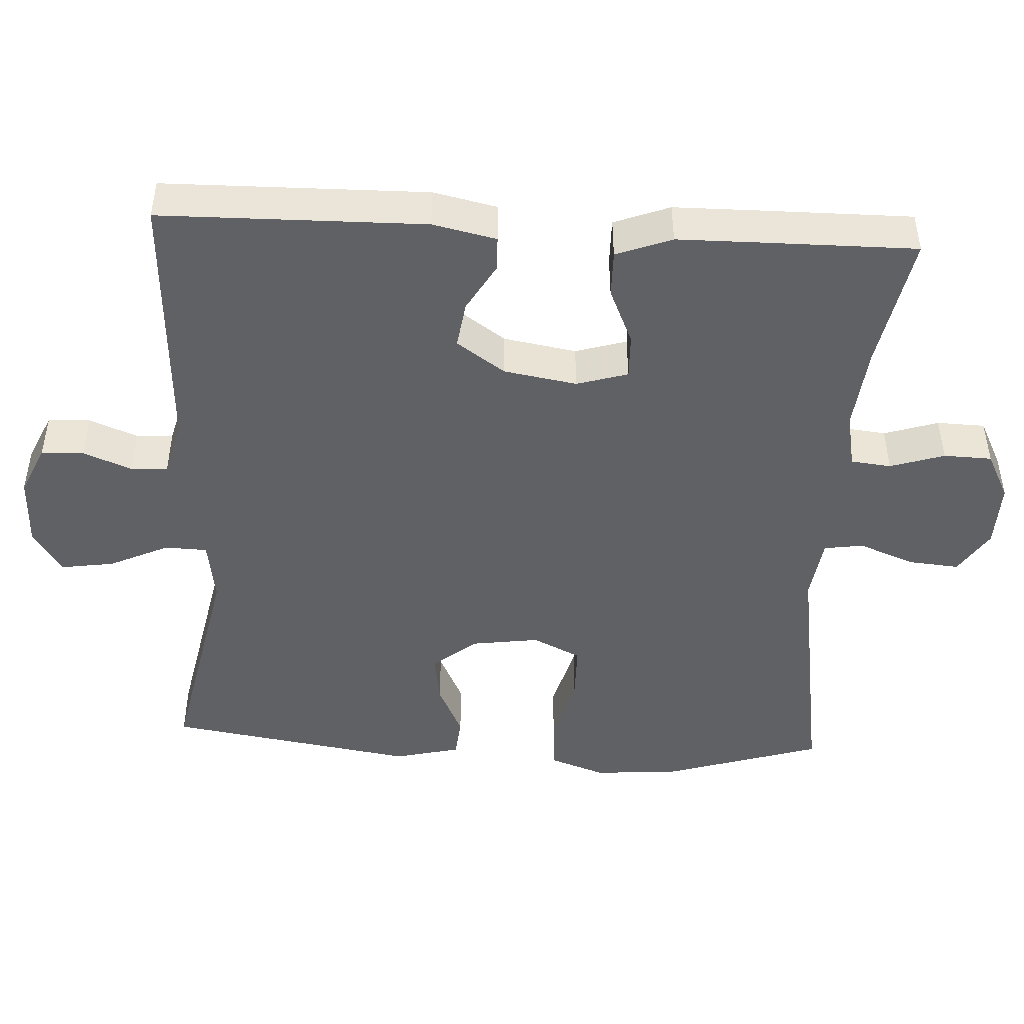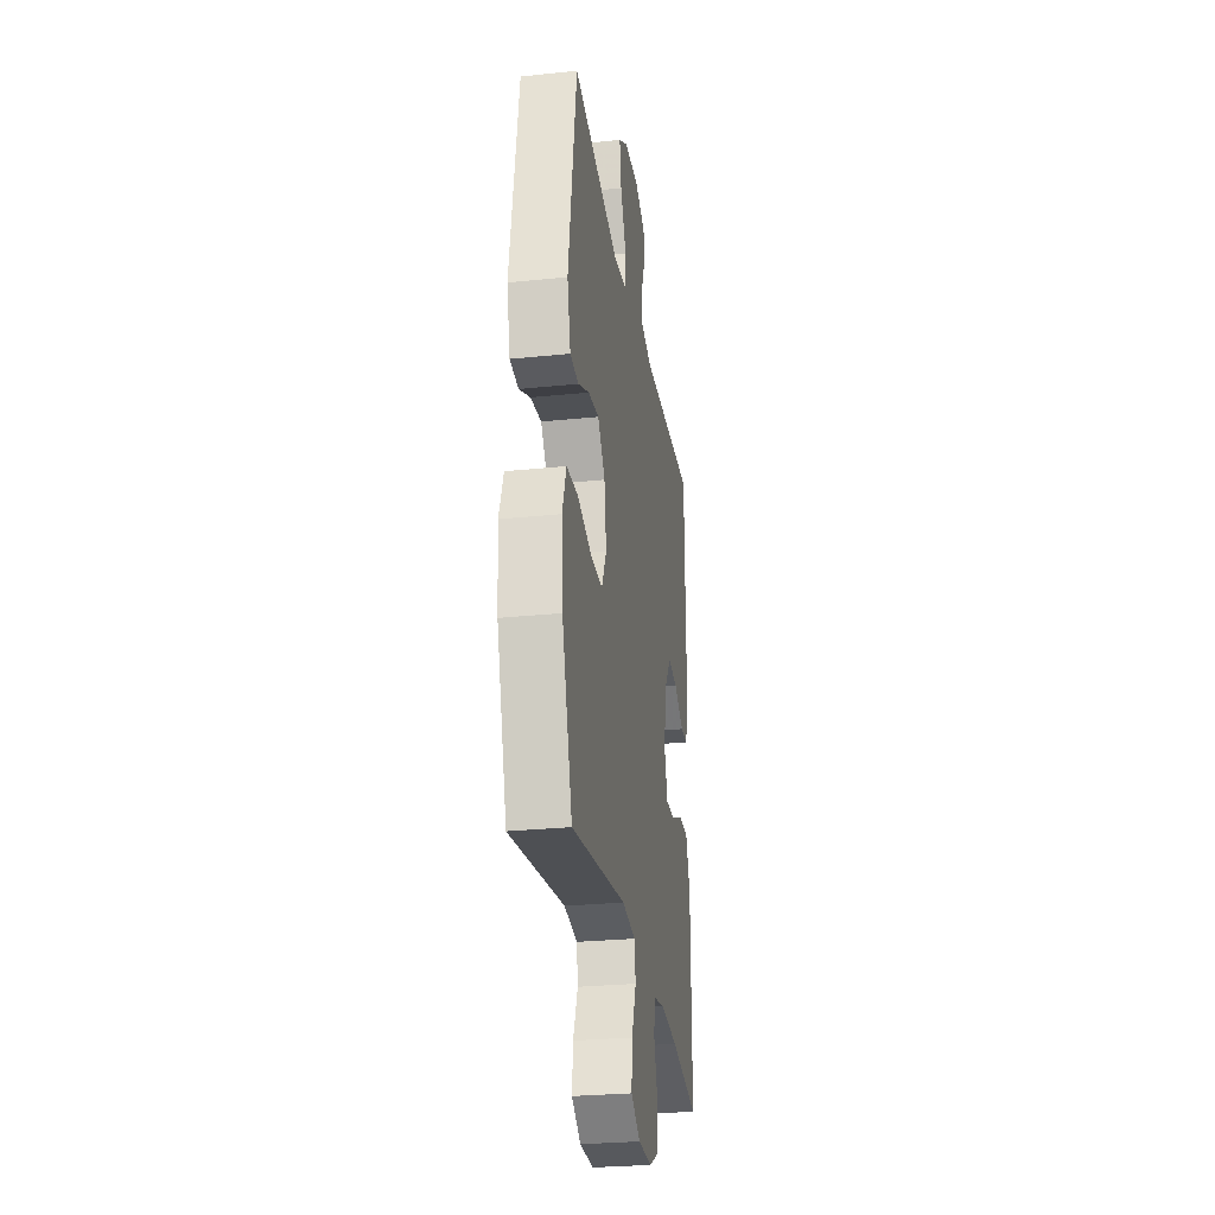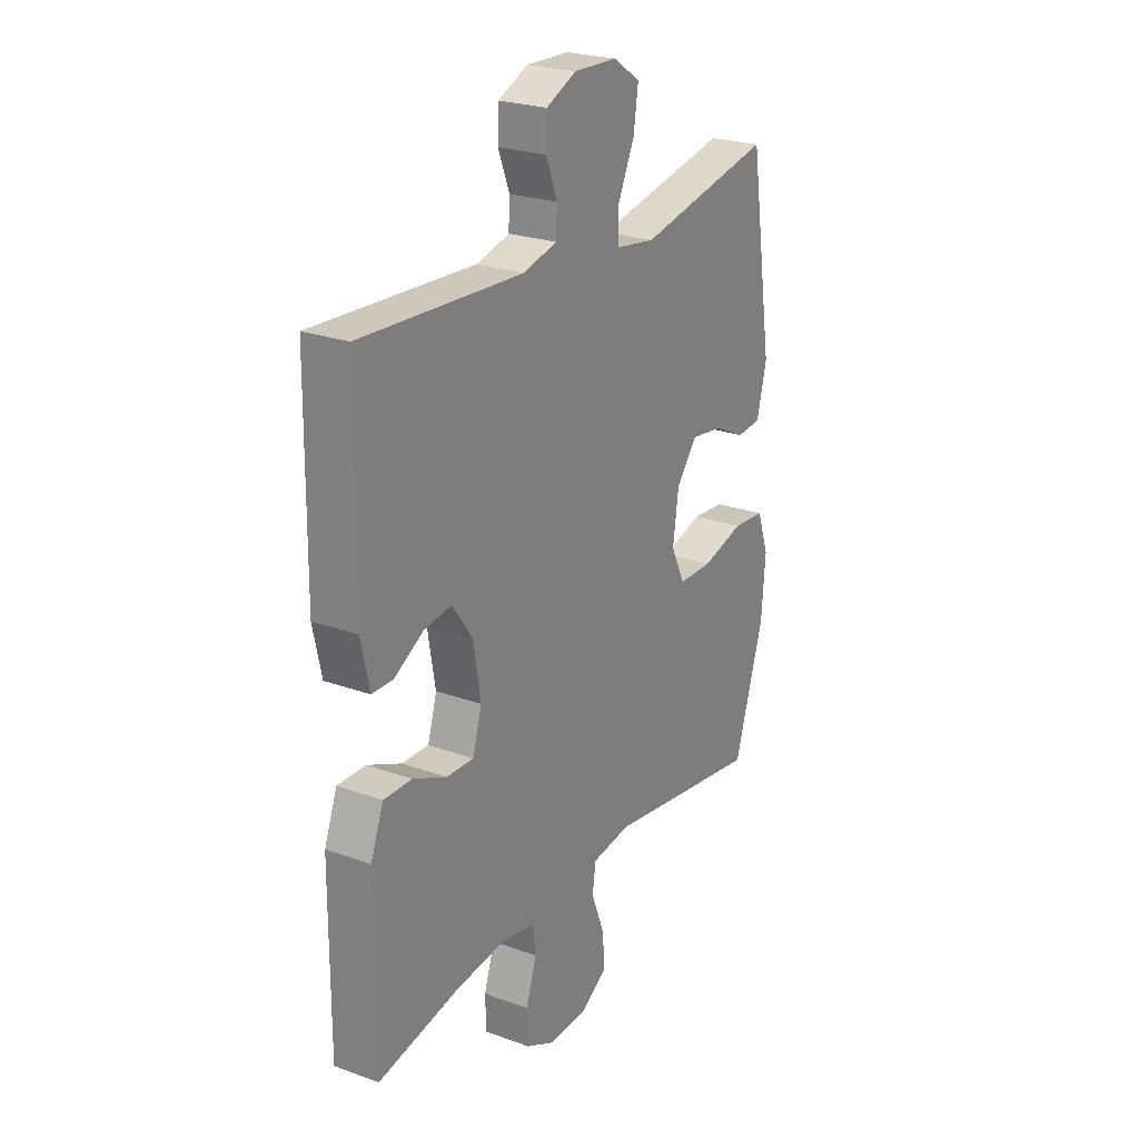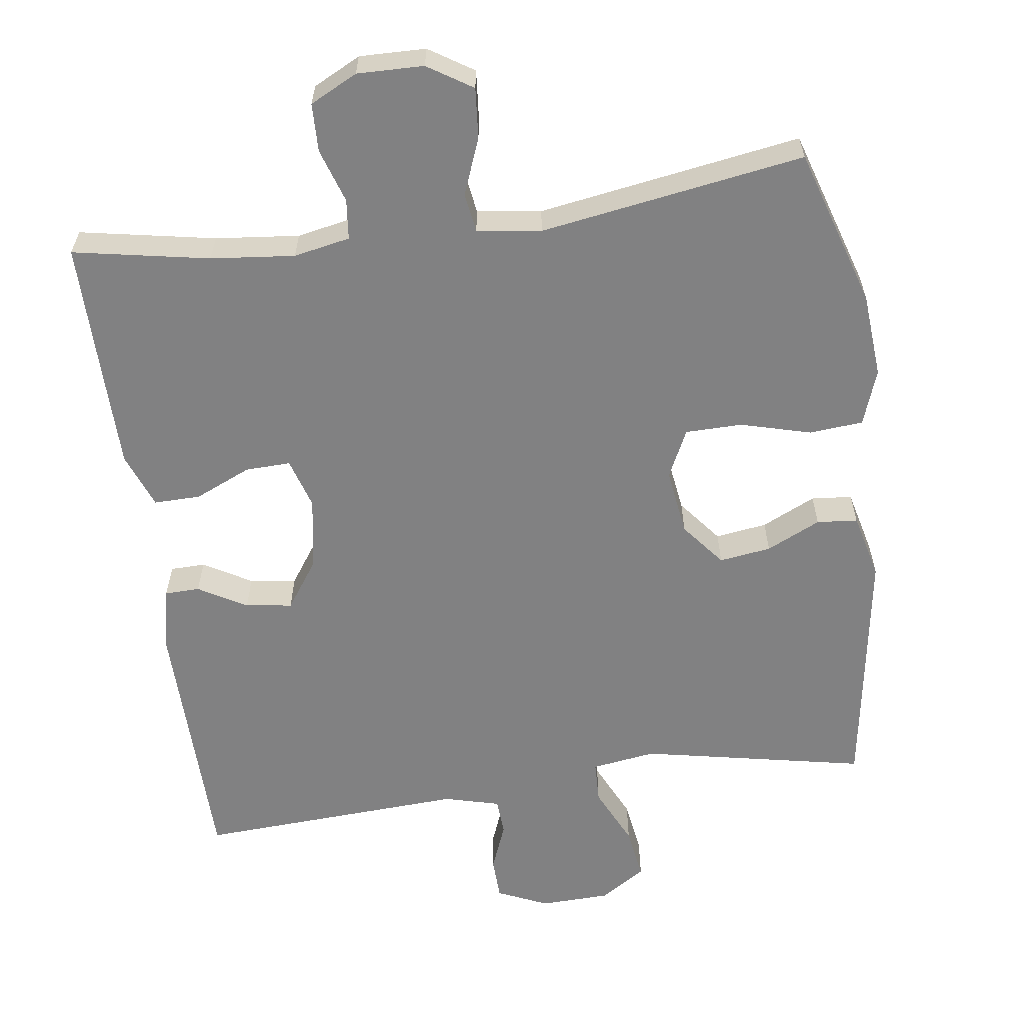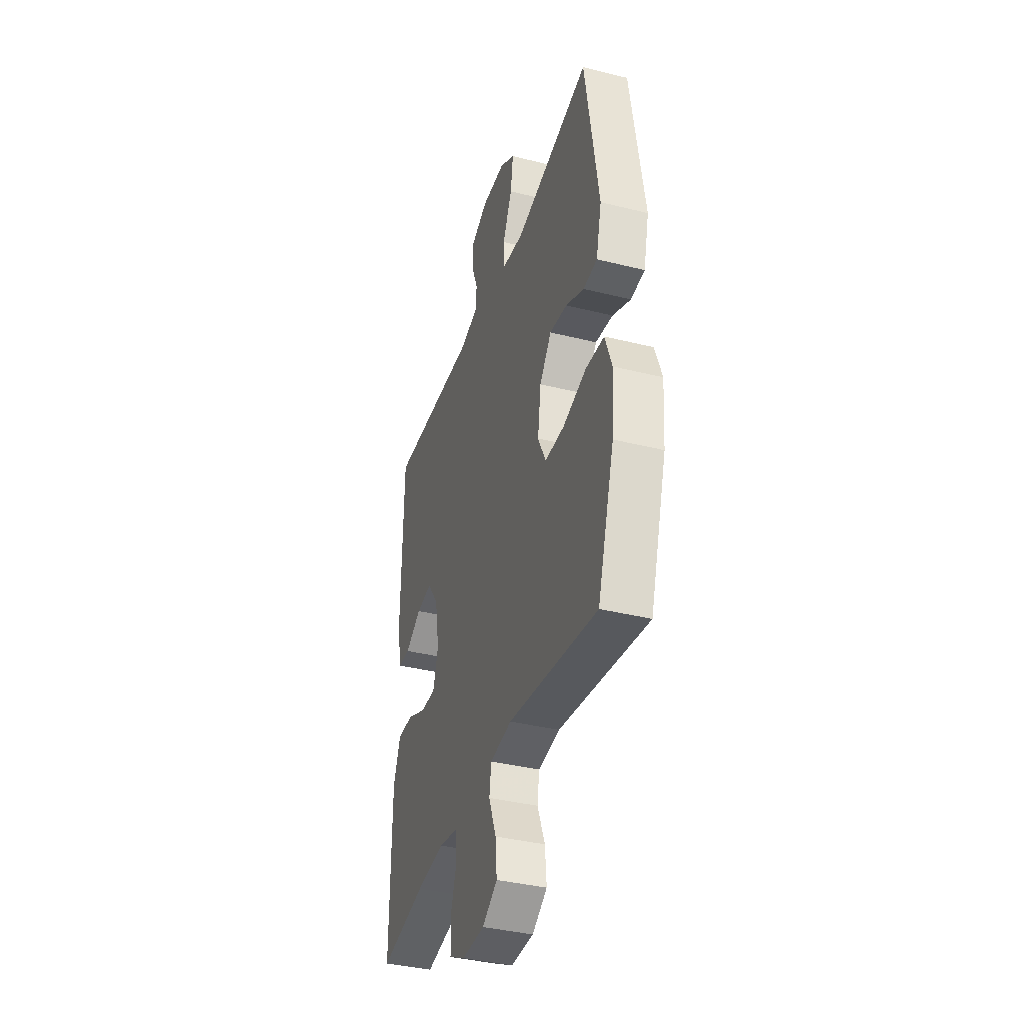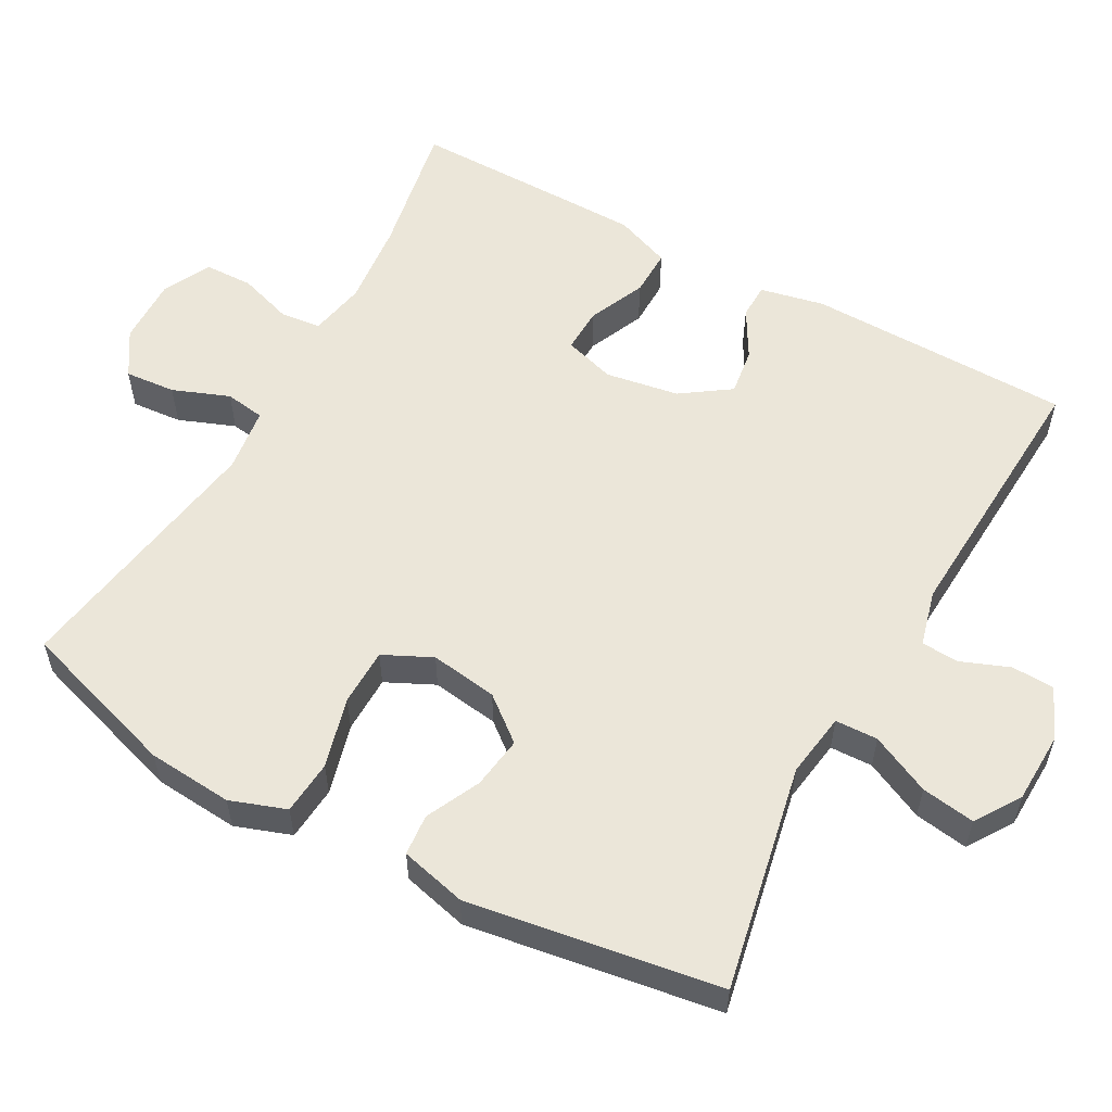
<metadata>
{"format":"obj","ext":"obj","renderer":"f3d","projection":"perspective","resolution":1024,"background":"white","views":[{"elev":-46.3,"azim":86.9,"up":"+Y"},{"elev":-27.9,"azim":-81.1,"up":"+Z"},{"elev":24.3,"azim":120.8,"up":"+Z"},{"elev":-60.4,"azim":-172.1,"up":"+Y"},{"elev":-38.0,"azim":-107.6,"up":"+Z"},{"elev":56.5,"azim":-61.0,"up":"+Y"}]}
</metadata>
<code>
v 0.5 0.07 0.5
v 0.505 0.07 0.139
v 0.486 0.07 0.052
v 0.438 0.07 0.051
v 0.372 0.07 0.089
v 0.308 0.07 0.098
v 0.262 0.07 0.032
v 0.245 0.07 -0.068
v 0.266 0.07 -0.138
v 0.328 0.07 -0.136
v 0.405 0.07 -0.102
v 0.469 0.07 -0.101
v 0.498 0.07 -0.177
v 0.499 0.07 -0.296
v 0.5 0.07 -0.5
v 0.314 0.07 -0.465
v 0.199 0.07 -0.453
v 0.122 0.07 -0.468
v 0.116 0.07 -0.523
v 0.14 0.07 -0.597
v 0.138 0.07 -0.663
v 0.073 0.07 -0.696
v -0.018 0.07 -0.694
v -0.079 0.07 -0.655
v -0.073 0.07 -0.586
v -0.043 0.07 -0.509
v -0.051 0.07 -0.455
v -0.139 0.07 -0.443
v -0.5 0.07 -0.5
v -0.568 0.07 -0.283
v -0.577 0.07 -0.167
v -0.55 0.07 -0.091
v -0.476 0.07 -0.085
v -0.38 0.07 -0.111
v -0.302 0.07 -0.11
v -0.27 0.07 -0.044
v -0.283 0.07 0.048
v -0.331 0.07 0.108
v -0.402 0.07 0.098
v -0.476 0.07 0.063
v -0.532 0.07 0.068
v -0.554 0.07 0.158
v -0.5 0.07 0.5
v -0.192 0.07 0.438
v -0.104 0.07 0.451
v -0.102 0.07 0.509
v -0.14 0.07 0.59
v -0.151 0.07 0.663
v -0.089 0.07 0.703
v 0.008 0.07 0.706
v 0.077 0.07 0.675
v 0.079 0.07 0.617
v 0.053 0.07 0.551
v 0.056 0.07 0.5
v 0.132 0.07 0.48
v 0.5 0 0.5
v 0.505 0 0.139
v 0.486 0 0.052
v 0.438 0 0.051
v 0.372 0 0.089
v 0.308 0 0.098
v 0.262 0 0.032
v 0.245 0 -0.068
v 0.266 0 -0.138
v 0.328 0 -0.136
v 0.405 0 -0.102
v 0.469 0 -0.101
v 0.498 0 -0.177
v 0.499 0 -0.296
v 0.5 0 -0.5
v 0.314 0 -0.465
v 0.199 0 -0.453
v 0.122 0 -0.468
v 0.116 0 -0.523
v 0.14 0 -0.597
v 0.138 0 -0.663
v 0.073 0 -0.696
v -0.018 0 -0.694
v -0.079 0 -0.655
v -0.073 0 -0.586
v -0.043 0 -0.509
v -0.051 0 -0.455
v -0.139 0 -0.443
v -0.5 0 -0.5
v -0.568 0 -0.283
v -0.577 0 -0.167
v -0.55 0 -0.091
v -0.476 0 -0.085
v -0.38 0 -0.111
v -0.302 0 -0.11
v -0.27 0 -0.044
v -0.283 0 0.048
v -0.331 0 0.108
v -0.402 0 0.098
v -0.476 0 0.063
v -0.532 0 0.068
v -0.554 0 0.158
v -0.5 0 0.5
v -0.192 0 0.438
v -0.104 0 0.451
v -0.102 0 0.509
v -0.14 0 0.59
v -0.151 0 0.663
v -0.089 0 0.703
v 0.008 0 0.706
v 0.077 0 0.675
v 0.079 0 0.617
v 0.053 0 0.551
v 0.056 0 0.5
v 0.132 0 0.48
f 50 51 52 53
f 50 53 54
f 49 50 54
f 46 47 48 49
f 45 46 49 54
f 41 42 43 44
f 39 40 41 44
f 38 39 44 45
f 37 38 45 54
f 31 32 33 34
f 31 34 35
f 28 29 30 31
f 27 28 31 35
f 23 24 25 26
f 21 22 23 26
f 19 20 21 26
f 18 19 26 27
f 17 18 27 35
f 13 14 15 16
f 10 11 12 13
f 9 10 13 16
f 8 9 16 17
f 2 3 4 5
f 55 1 2 5
f 55 5 6
f 36 37 54 55
f 36 55 6 7
f 8 17 35 36
f 7 8 36
f 108 107 106 105
f 109 108 105
f 109 105 104
f 104 103 102 101
f 109 104 101 100
f 99 98 97 96
f 99 96 95 94
f 100 99 94 93
f 109 100 93 92
f 89 88 87 86
f 90 89 86
f 86 85 84 83
f 90 86 83 82
f 81 80 79 78
f 81 78 77 76
f 81 76 75 74
f 82 81 74 73
f 90 82 73 72
f 71 70 69 68
f 68 67 66 65
f 71 68 65 64
f 72 71 64 63
f 60 59 58 57
f 60 57 56 110
f 61 60 110
f 110 109 92 91
f 62 61 110 91
f 91 90 72 63
f 91 63 62
f 1 56 57 2
f 2 57 58 3
f 3 58 59 4
f 4 59 60 5
f 5 60 61 6
f 6 61 62 7
f 7 62 63 8
f 8 63 64 9
f 9 64 65 10
f 10 65 66 11
f 11 66 67 12
f 12 67 68 13
f 13 68 69 14
f 14 69 70 15
f 15 70 71 16
f 16 71 72 17
f 17 72 73 18
f 18 73 74 19
f 19 74 75 20
f 20 75 76 21
f 21 76 77 22
f 22 77 78 23
f 23 78 79 24
f 24 79 80 25
f 25 80 81 26
f 26 81 82 27
f 27 82 83 28
f 28 83 84 29
f 29 84 85 30
f 30 85 86 31
f 31 86 87 32
f 32 87 88 33
f 33 88 89 34
f 34 89 90 35
f 35 90 91 36
f 36 91 92 37
f 37 92 93 38
f 38 93 94 39
f 39 94 95 40
f 40 95 96 41
f 41 96 97 42
f 42 97 98 43
f 43 98 99 44
f 44 99 100 45
f 45 100 101 46
f 46 101 102 47
f 47 102 103 48
f 48 103 104 49
f 49 104 105 50
f 50 105 106 51
f 51 106 107 52
f 52 107 108 53
f 53 108 109 54
f 54 109 110 55
f 55 110 56 1

</code>
